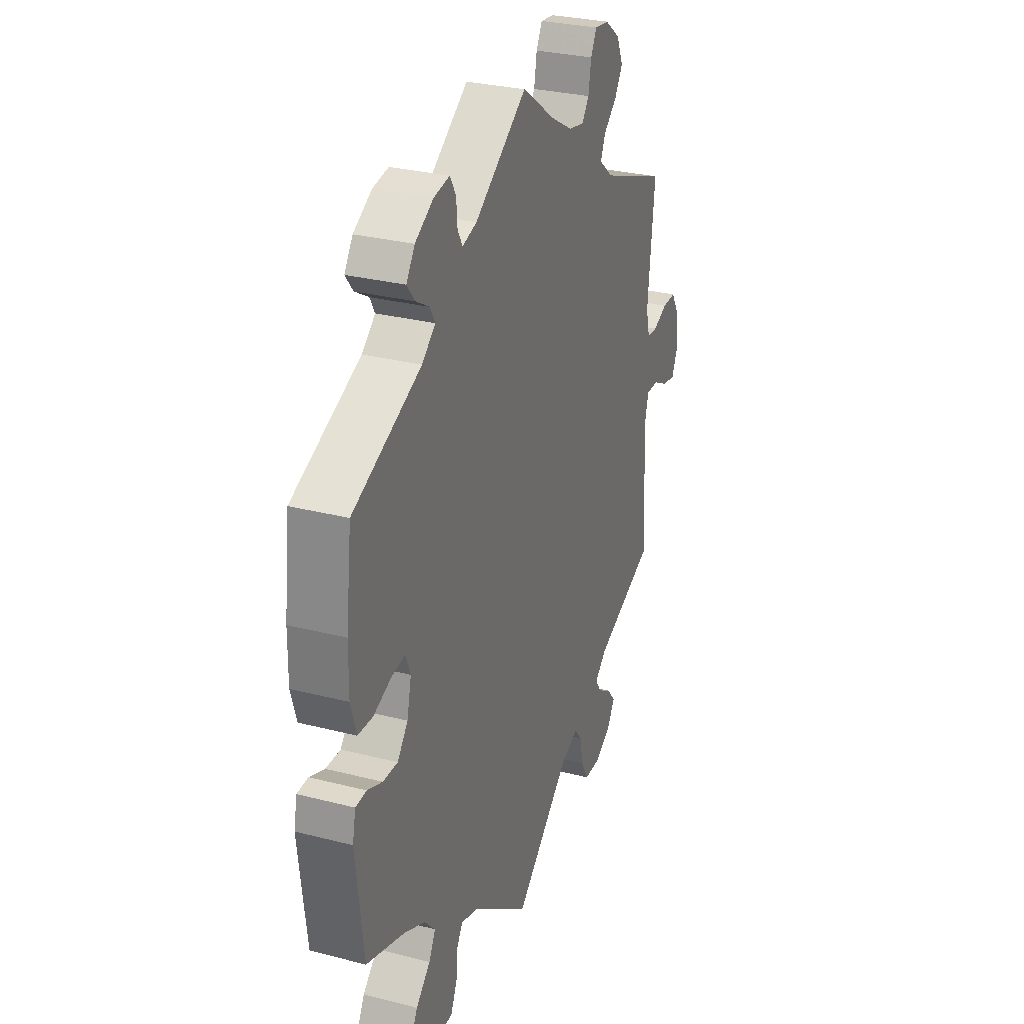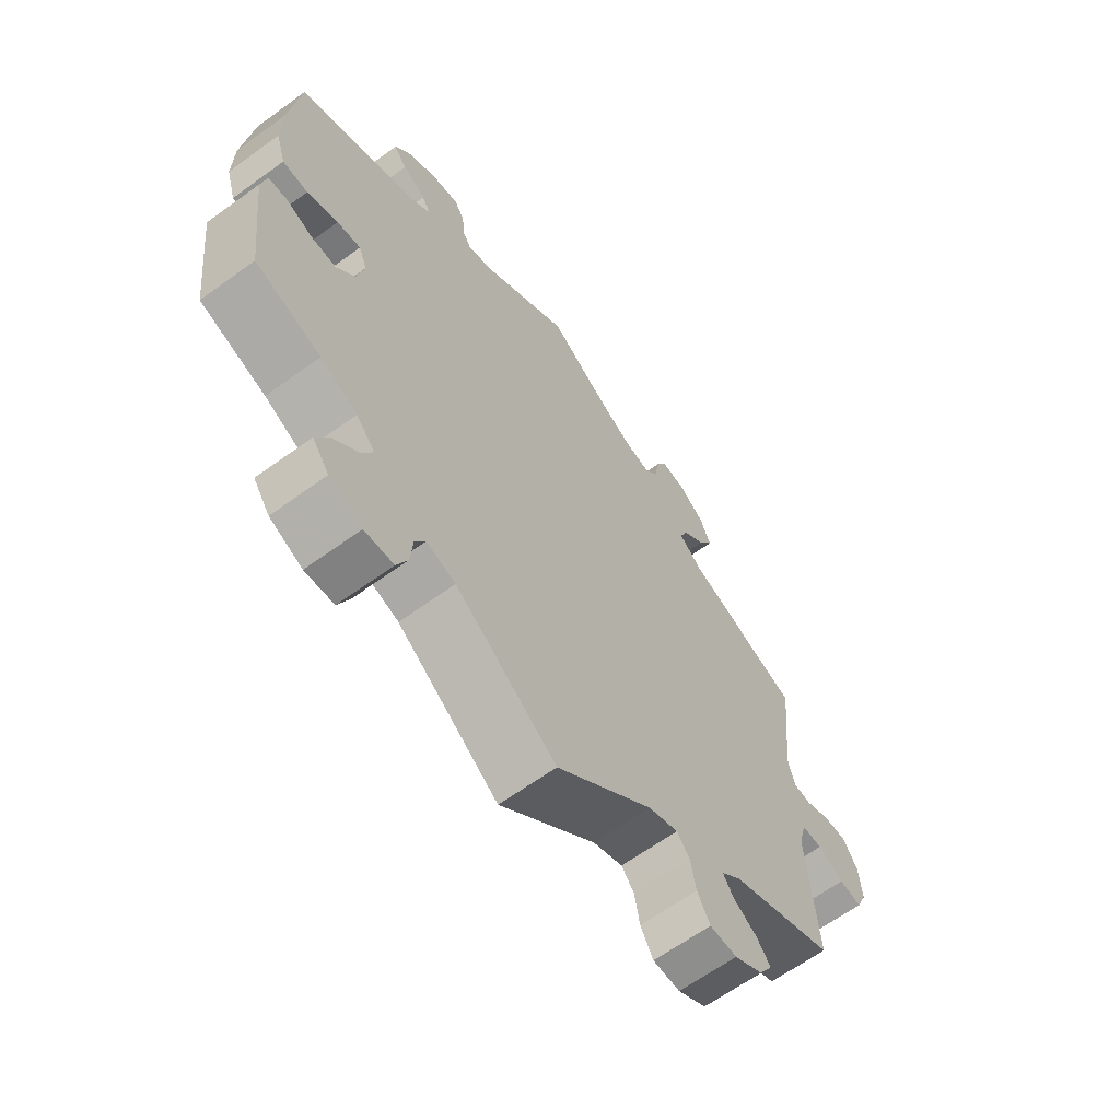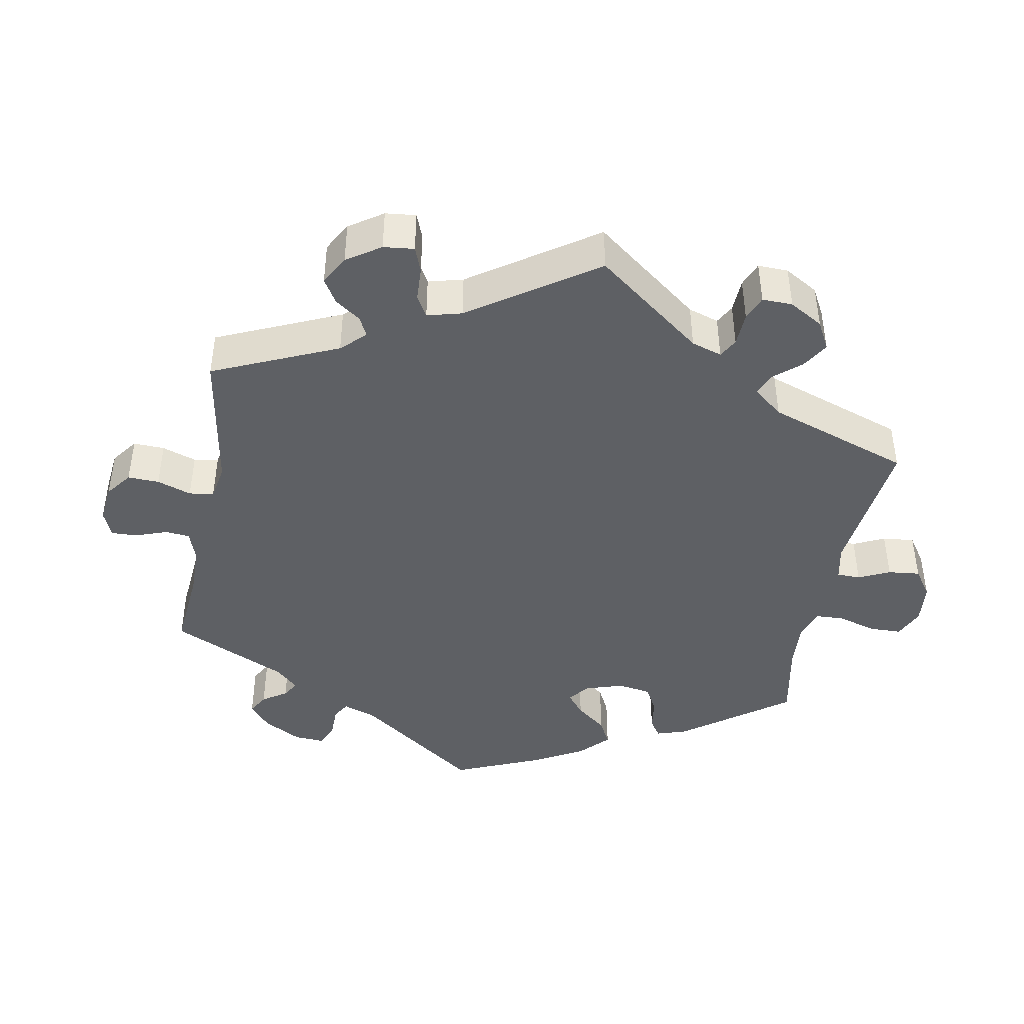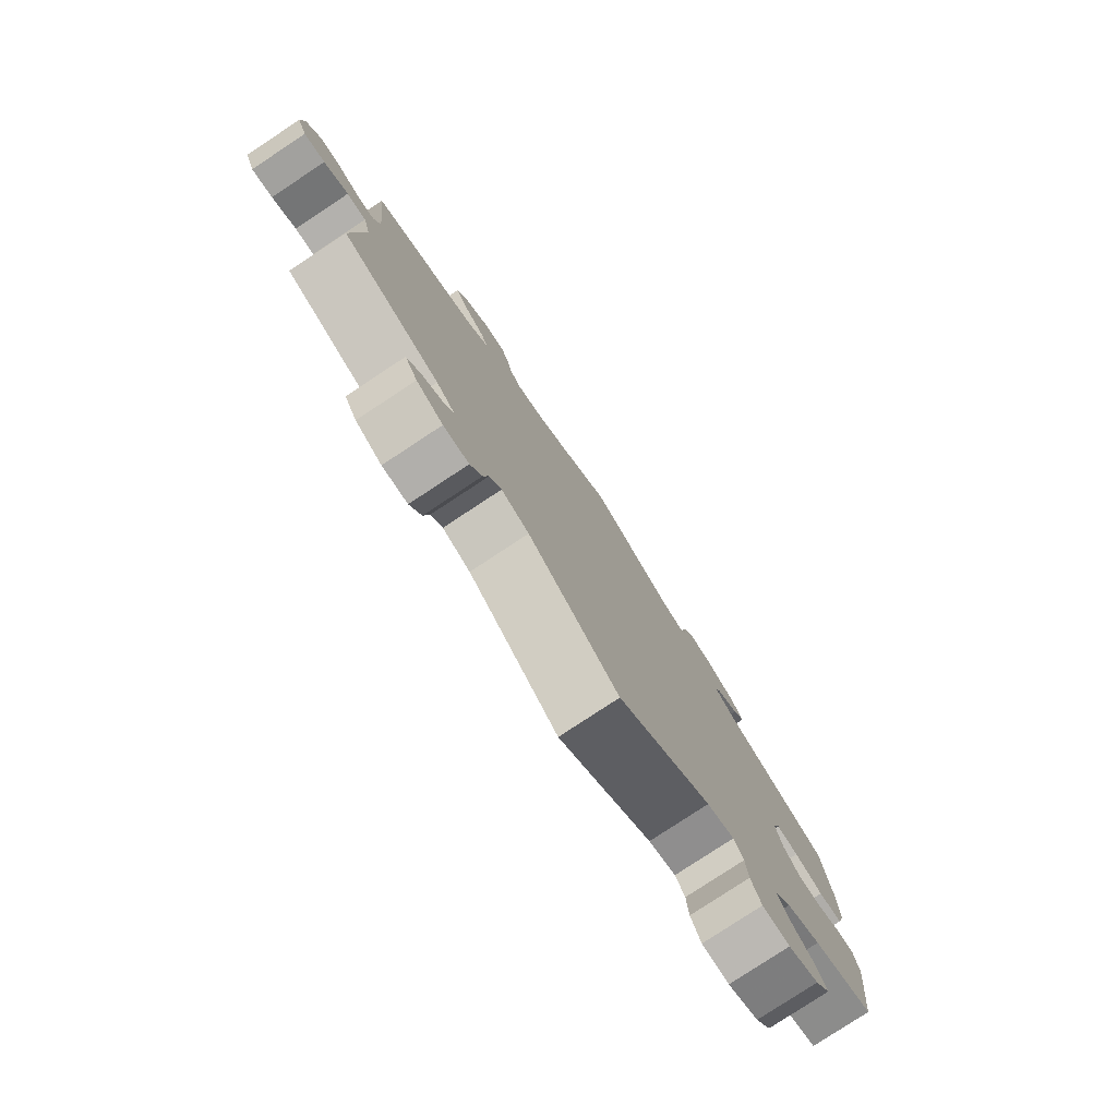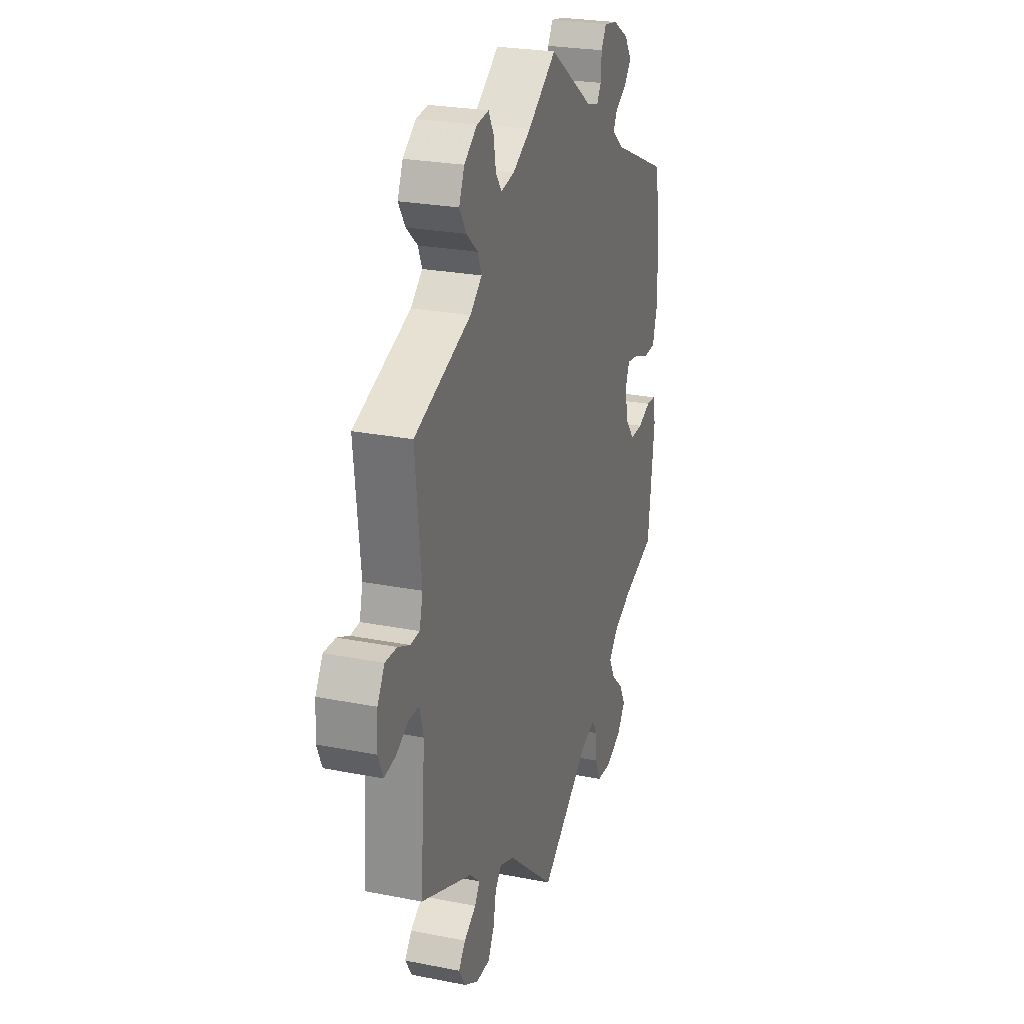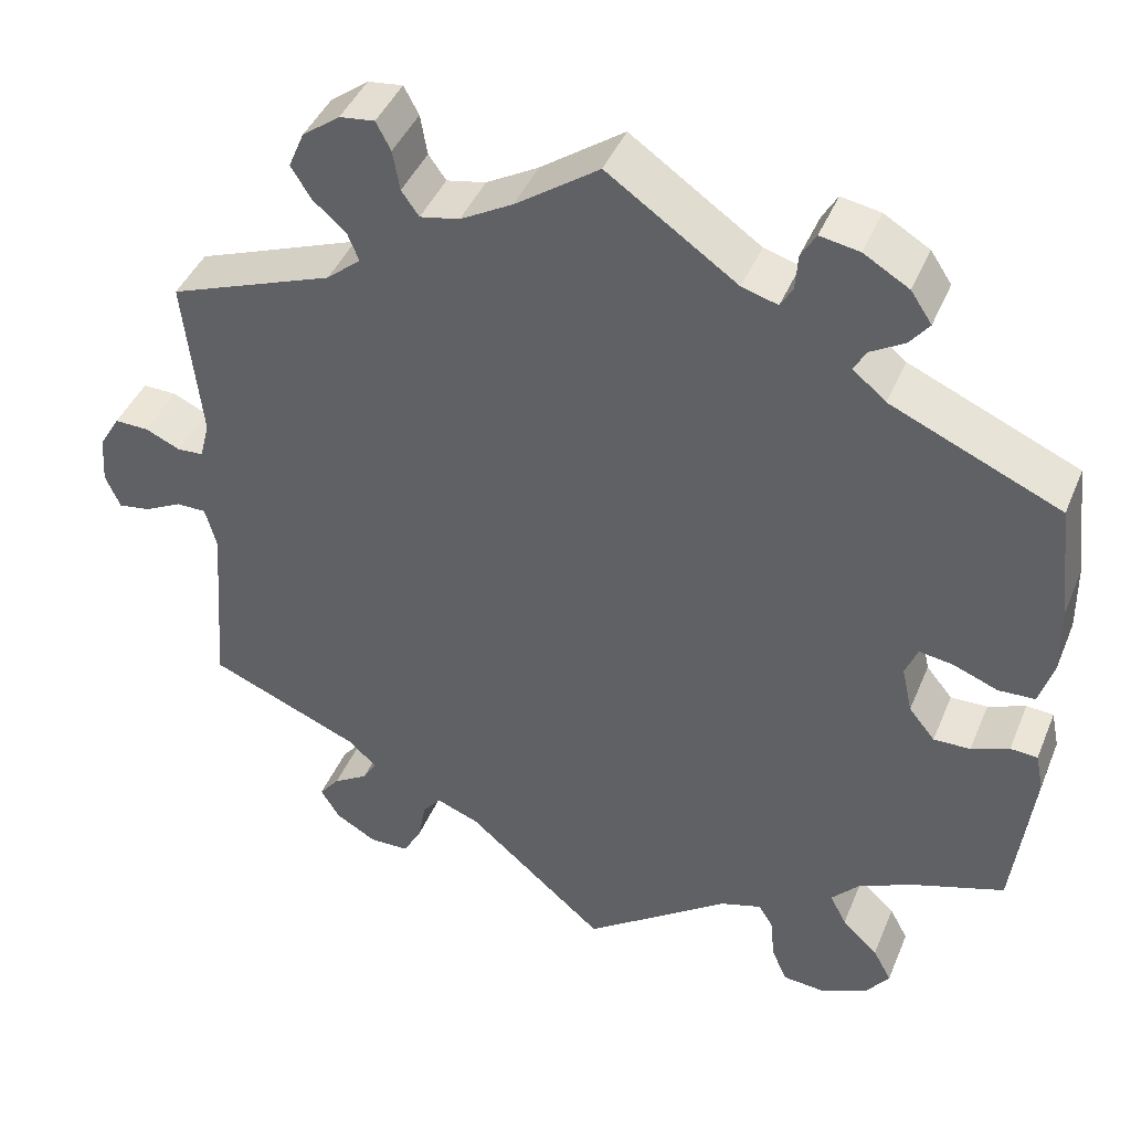
<metadata>
{"format":"obj","ext":"obj","renderer":"f3d","projection":"perspective","resolution":1024,"background":"white","views":[{"elev":29.2,"azim":-69.1,"up":"+Z"},{"elev":-64.0,"azim":-53.8,"up":"+Z"},{"elev":-42.9,"azim":109.4,"up":"+Y"},{"elev":-79.3,"azim":123.4,"up":"+Z"},{"elev":25.1,"azim":107.8,"up":"+Z"},{"elev":42.7,"azim":-158.5,"up":"+Z"}]}
</metadata>
<code>
v -0.166 0.07 -0.457
v -0.214 0.07 -0.442
v -0.231 0.07 -0.47
v -0.235 0.07 -0.518
v -0.253 0.07 -0.559
v -0.301 0.07 -0.563
v -0.355 0.07 -0.539
v -0.382 0.07 -0.502
v -0.361 0.07 -0.463
v -0.32 0.07 -0.424
v -0.301 0.07 -0.388
v -0.332 0.07 -0.354
v -0.393 0.07 -0.325
v -0.501 0.07 -0.289
v -0.523 0.07 -0.107
v -0.514 0.07 -0.063
v -0.483 0.07 -0.061
v -0.44 0.07 -0.078
v -0.398 0.07 -0.079
v -0.368 0.07 -0.042
v -0.356 0.07 0.012
v -0.37 0.07 0.047
v -0.409 0.07 0.041
v -0.46 0.07 0.021
v -0.502 0.07 0.023
v -0.518 0.07 0.076
v -0.517 0.07 0.155
v -0.501 0.07 0.289
v -0.307 0.07 0.374
v -0.269 0.07 0.406
v -0.283 0.07 0.431
v -0.322 0.07 0.454
v -0.344 0.07 0.482
v -0.32 0.07 0.518
v -0.268 0.07 0.549
v -0.223 0.07 0.557
v -0.206 0.07 0.528
v -0.203 0.07 0.487
v -0.189 0.07 0.463
v -0.148 0.07 0.475
v 0 0.07 0.578
v 0.095 0.07 0.511
v 0.155 0.07 0.477
v 0.2 0.07 0.468
v 0.22 0.07 0.496
v 0.228 0.07 0.542
v 0.245 0.07 0.574
v 0.285 0.07 0.569
v 0.328 0.07 0.537
v 0.346 0.07 0.495
v 0.323 0.07 0.458
v 0.285 0.07 0.425
v 0.272 0.07 0.393
v 0.311 0.07 0.36
v 0.5 0.07 0.289
v 0.48 0.07 0.101
v 0.491 0.07 0.057
v 0.521 0.07 0.055
v 0.561 0.07 0.073
v 0.6 0.07 0.074
v 0.624 0.07 0.034
v 0.628 0.07 -0.022
v 0.611 0.07 -0.061
v 0.574 0.07 -0.055
v 0.531 0.07 -0.033
v 0.497 0.07 -0.033
v 0.484 0.07 -0.081
v 0.5 0.07 -0.289
v 0.327 0.07 -0.361
v 0.294 0.07 -0.391
v 0.31 0.07 -0.417
v 0.35 0.07 -0.442
v 0.373 0.07 -0.471
v 0.351 0.07 -0.507
v 0.304 0.07 -0.534
v 0.259 0.07 -0.533
v 0.238 0.07 -0.495
v 0.229 0.07 -0.447
v 0.208 0.07 -0.421
v 0.159 0.07 -0.44
v 0 0.07 -0.578
v -0.166 0 -0.457
v -0.214 0 -0.442
v -0.231 0 -0.47
v -0.235 0 -0.518
v -0.253 0 -0.559
v -0.301 0 -0.563
v -0.355 0 -0.539
v -0.382 0 -0.502
v -0.361 0 -0.463
v -0.32 0 -0.424
v -0.301 0 -0.388
v -0.332 0 -0.354
v -0.393 0 -0.325
v -0.501 0 -0.289
v -0.523 0 -0.107
v -0.514 0 -0.063
v -0.483 0 -0.061
v -0.44 0 -0.078
v -0.398 0 -0.079
v -0.368 0 -0.042
v -0.356 0 0.012
v -0.37 0 0.047
v -0.409 0 0.041
v -0.46 0 0.021
v -0.502 0 0.023
v -0.518 0 0.076
v -0.517 0 0.155
v -0.501 0 0.289
v -0.307 0 0.374
v -0.269 0 0.406
v -0.283 0 0.431
v -0.322 0 0.454
v -0.344 0 0.482
v -0.32 0 0.518
v -0.268 0 0.549
v -0.223 0 0.557
v -0.206 0 0.528
v -0.203 0 0.487
v -0.189 0 0.463
v -0.148 0 0.475
v 0 0 0.578
v 0.095 0 0.511
v 0.155 0 0.477
v 0.2 0 0.468
v 0.22 0 0.496
v 0.228 0 0.542
v 0.245 0 0.574
v 0.285 0 0.569
v 0.328 0 0.537
v 0.346 0 0.495
v 0.323 0 0.458
v 0.285 0 0.425
v 0.272 0 0.393
v 0.311 0 0.36
v 0.5 0 0.289
v 0.48 0 0.101
v 0.491 0 0.057
v 0.521 0 0.055
v 0.561 0 0.073
v 0.6 0 0.074
v 0.624 0 0.034
v 0.628 0 -0.022
v 0.611 0 -0.061
v 0.574 0 -0.055
v 0.531 0 -0.033
v 0.497 0 -0.033
v 0.484 0 -0.081
v 0.5 0 -0.289
v 0.327 0 -0.361
v 0.294 0 -0.391
v 0.31 0 -0.417
v 0.35 0 -0.442
v 0.373 0 -0.471
v 0.351 0 -0.507
v 0.304 0 -0.534
v 0.259 0 -0.533
v 0.238 0 -0.495
v 0.229 0 -0.447
v 0.208 0 -0.421
v 0.159 0 -0.44
v 0 0 -0.578
f 80 81 1
f 79 80 1 2
f 75 76 77 78
f 75 78 79
f 74 75 79
f 71 72 73 74
f 70 71 74 79
f 69 70 79 2
f 67 68 69 2
f 62 63 64 65
f 62 65 66
f 61 62 66
f 58 59 60 61
f 57 58 61 66
f 56 57 66 67
f 54 55 56
f 53 54 56 67
f 49 50 51 52
f 49 52 53
f 48 49 53
f 45 46 47 48
f 44 45 48 53
f 43 44 53 67
f 40 41 42
f 39 40 42 43
f 35 36 37 38
f 35 38 39
f 34 35 39
f 31 32 33 34
f 30 31 34 39
f 29 30 39 43
f 23 24 25 26
f 22 23 26 27
f 15 16 17 18
f 13 14 15 18
f 12 13 18 19
f 11 12 19 20
f 7 8 9 10
f 7 10 11
f 6 7 11
f 3 4 5 6
f 2 3 6 11
f 22 27 28 29
f 21 22 29 43
f 20 21 43 67
f 2 11 20 67
f 82 162 161
f 83 82 161 160
f 159 158 157 156
f 160 159 156
f 160 156 155
f 155 154 153 152
f 160 155 152 151
f 83 160 151 150
f 83 150 149 148
f 146 145 144 143
f 147 146 143
f 147 143 142
f 142 141 140 139
f 147 142 139 138
f 148 147 138 137
f 137 136 135
f 148 137 135 134
f 133 132 131 130
f 134 133 130
f 134 130 129
f 129 128 127 126
f 134 129 126 125
f 148 134 125 124
f 123 122 121
f 124 123 121 120
f 119 118 117 116
f 120 119 116
f 120 116 115
f 115 114 113 112
f 120 115 112 111
f 124 120 111 110
f 107 106 105 104
f 108 107 104 103
f 99 98 97 96
f 99 96 95 94
f 100 99 94 93
f 101 100 93 92
f 91 90 89 88
f 92 91 88
f 92 88 87
f 87 86 85 84
f 92 87 84 83
f 110 109 108 103
f 124 110 103 102
f 148 124 102 101
f 148 101 92 83
f 1 82 83 2
f 2 83 84 3
f 3 84 85 4
f 4 85 86 5
f 5 86 87 6
f 6 87 88 7
f 7 88 89 8
f 8 89 90 9
f 9 90 91 10
f 10 91 92 11
f 11 92 93 12
f 12 93 94 13
f 13 94 95 14
f 14 95 96 15
f 15 96 97 16
f 16 97 98 17
f 17 98 99 18
f 18 99 100 19
f 19 100 101 20
f 20 101 102 21
f 21 102 103 22
f 22 103 104 23
f 23 104 105 24
f 24 105 106 25
f 25 106 107 26
f 26 107 108 27
f 27 108 109 28
f 28 109 110 29
f 29 110 111 30
f 30 111 112 31
f 31 112 113 32
f 32 113 114 33
f 33 114 115 34
f 34 115 116 35
f 35 116 117 36
f 36 117 118 37
f 37 118 119 38
f 38 119 120 39
f 39 120 121 40
f 40 121 122 41
f 41 122 123 42
f 42 123 124 43
f 43 124 125 44
f 44 125 126 45
f 45 126 127 46
f 46 127 128 47
f 47 128 129 48
f 48 129 130 49
f 49 130 131 50
f 50 131 132 51
f 51 132 133 52
f 52 133 134 53
f 53 134 135 54
f 54 135 136 55
f 55 136 137 56
f 56 137 138 57
f 57 138 139 58
f 58 139 140 59
f 59 140 141 60
f 60 141 142 61
f 61 142 143 62
f 62 143 144 63
f 63 144 145 64
f 64 145 146 65
f 65 146 147 66
f 66 147 148 67
f 67 148 149 68
f 68 149 150 69
f 69 150 151 70
f 70 151 152 71
f 71 152 153 72
f 72 153 154 73
f 73 154 155 74
f 74 155 156 75
f 75 156 157 76
f 76 157 158 77
f 77 158 159 78
f 78 159 160 79
f 79 160 161 80
f 80 161 162 81
f 81 162 82 1

</code>
